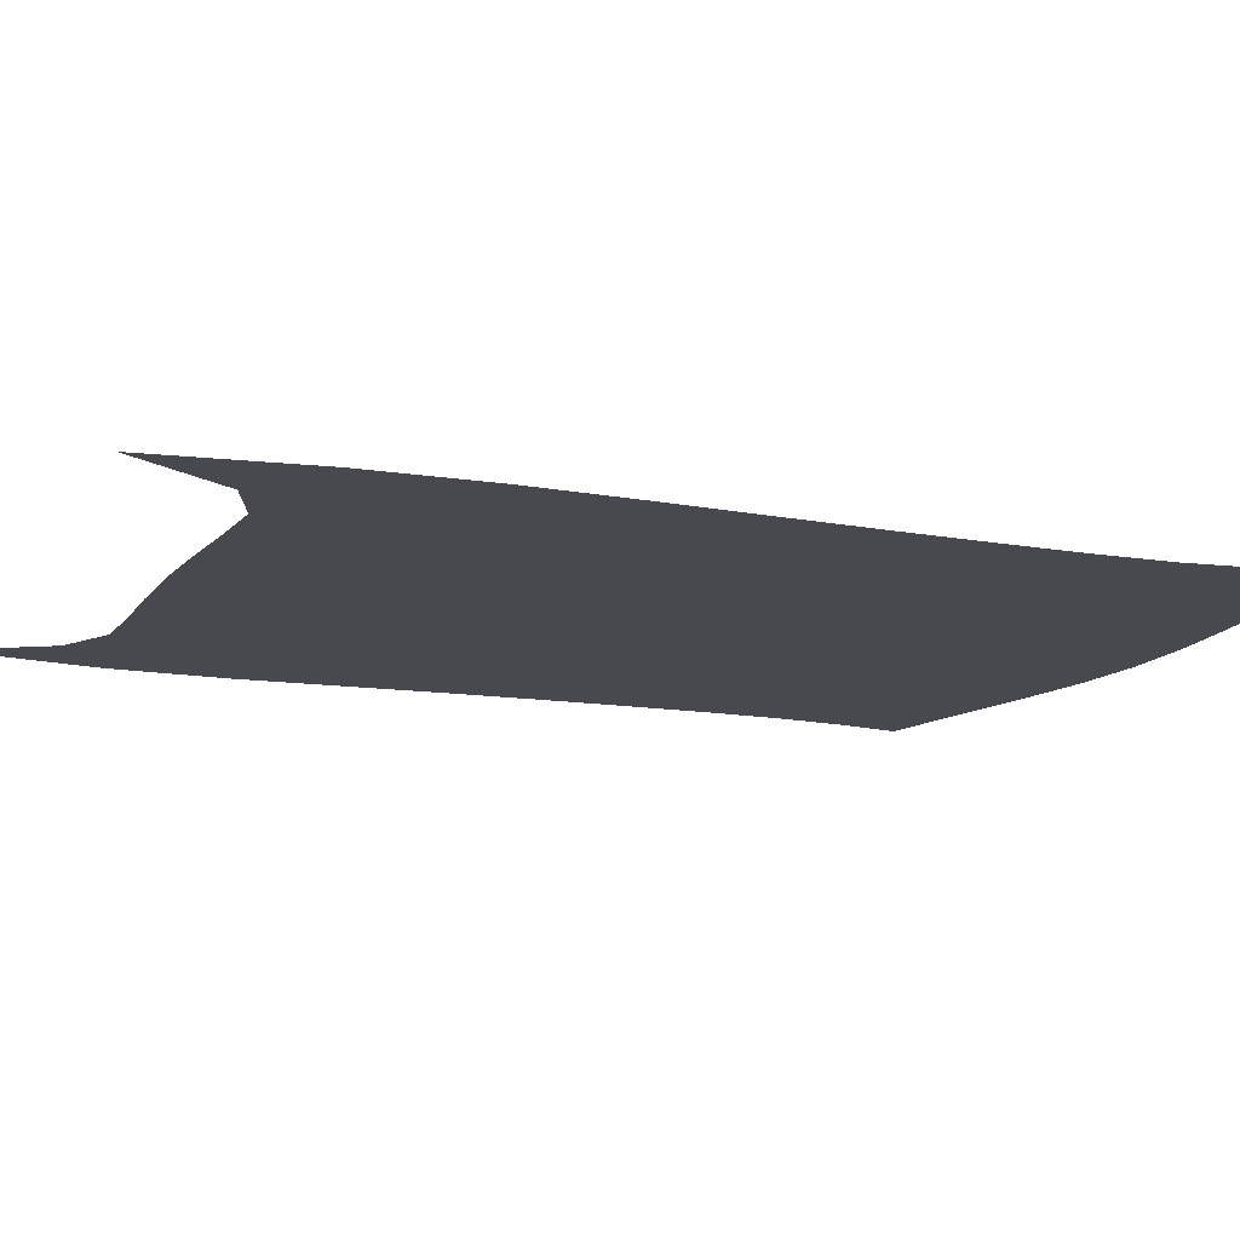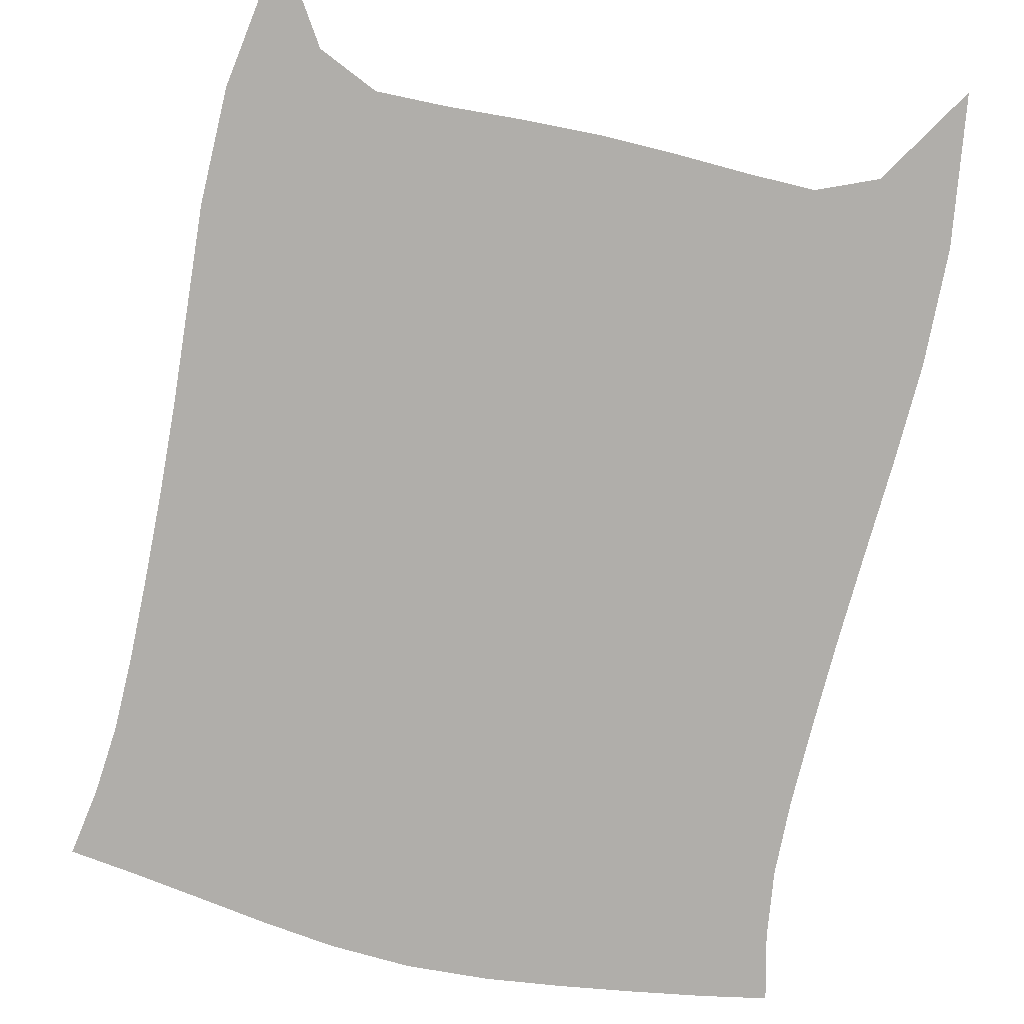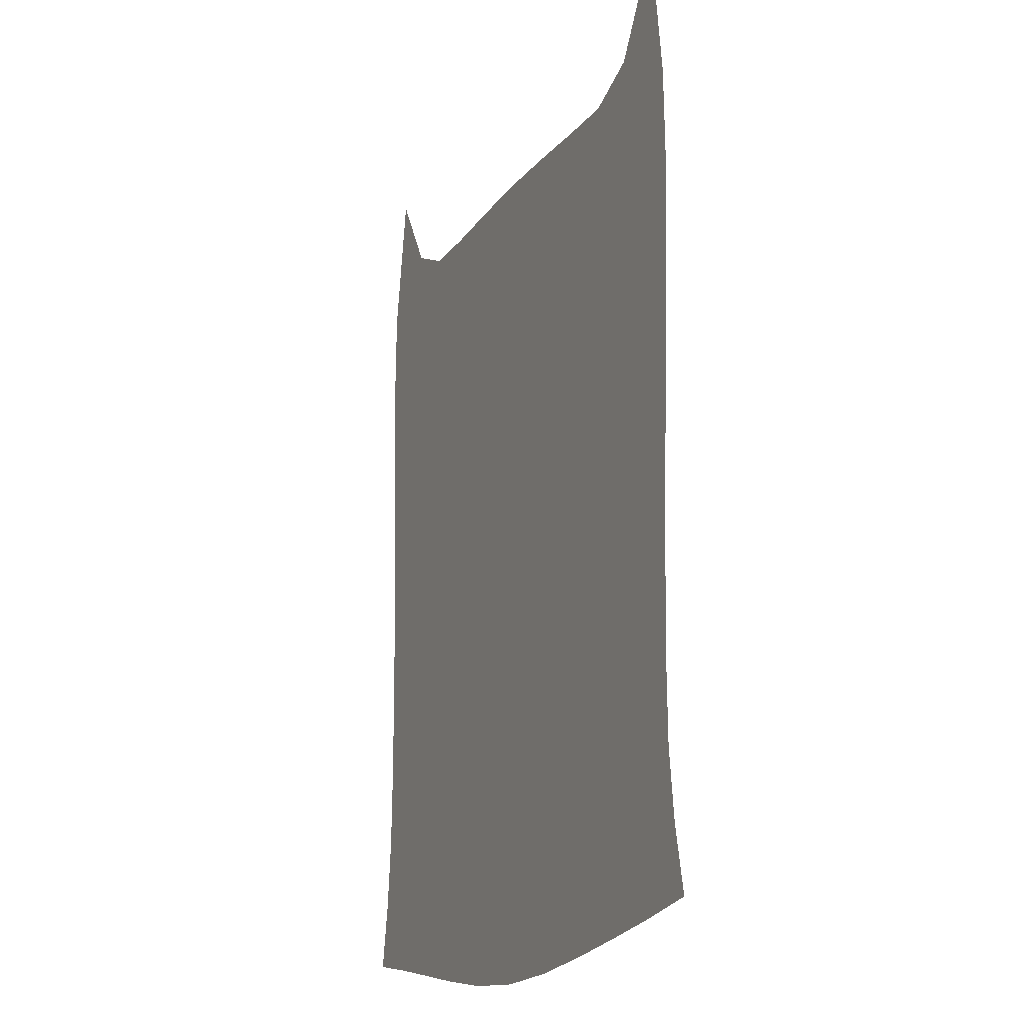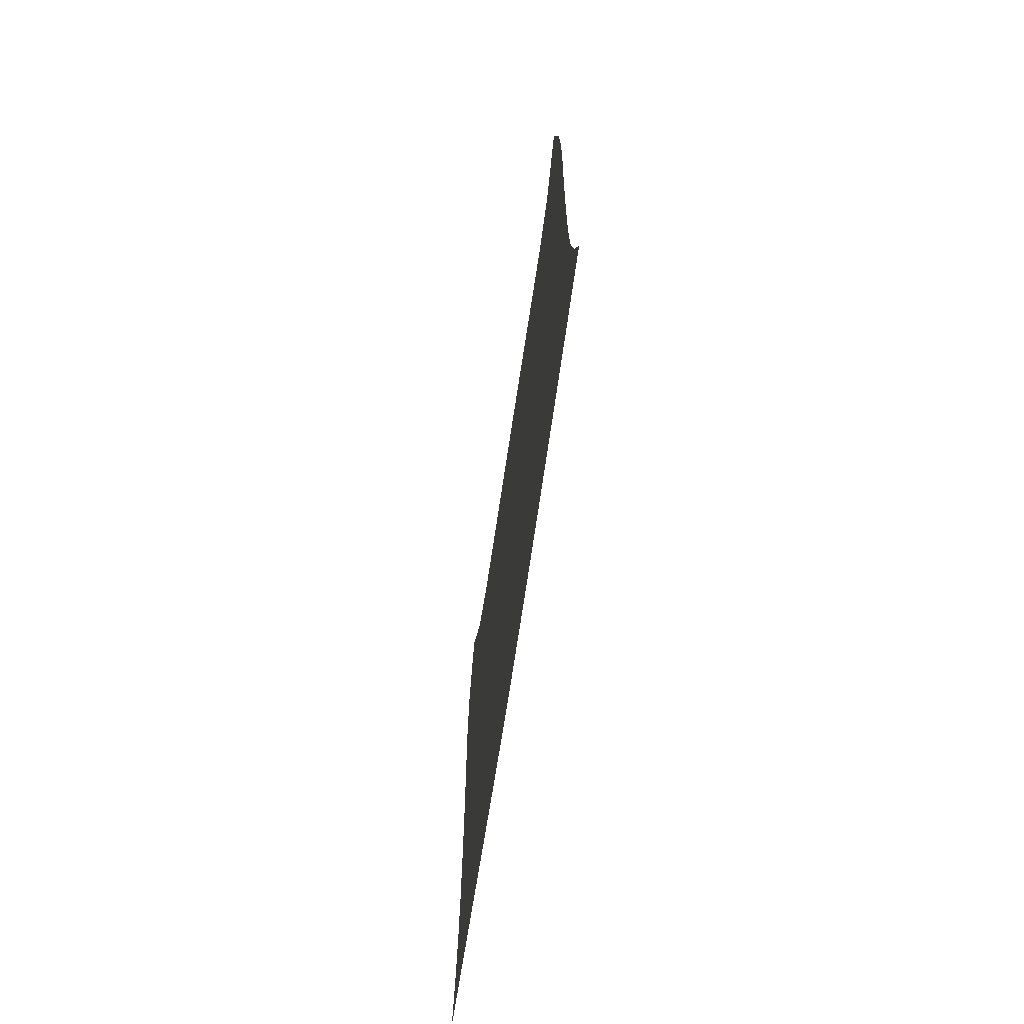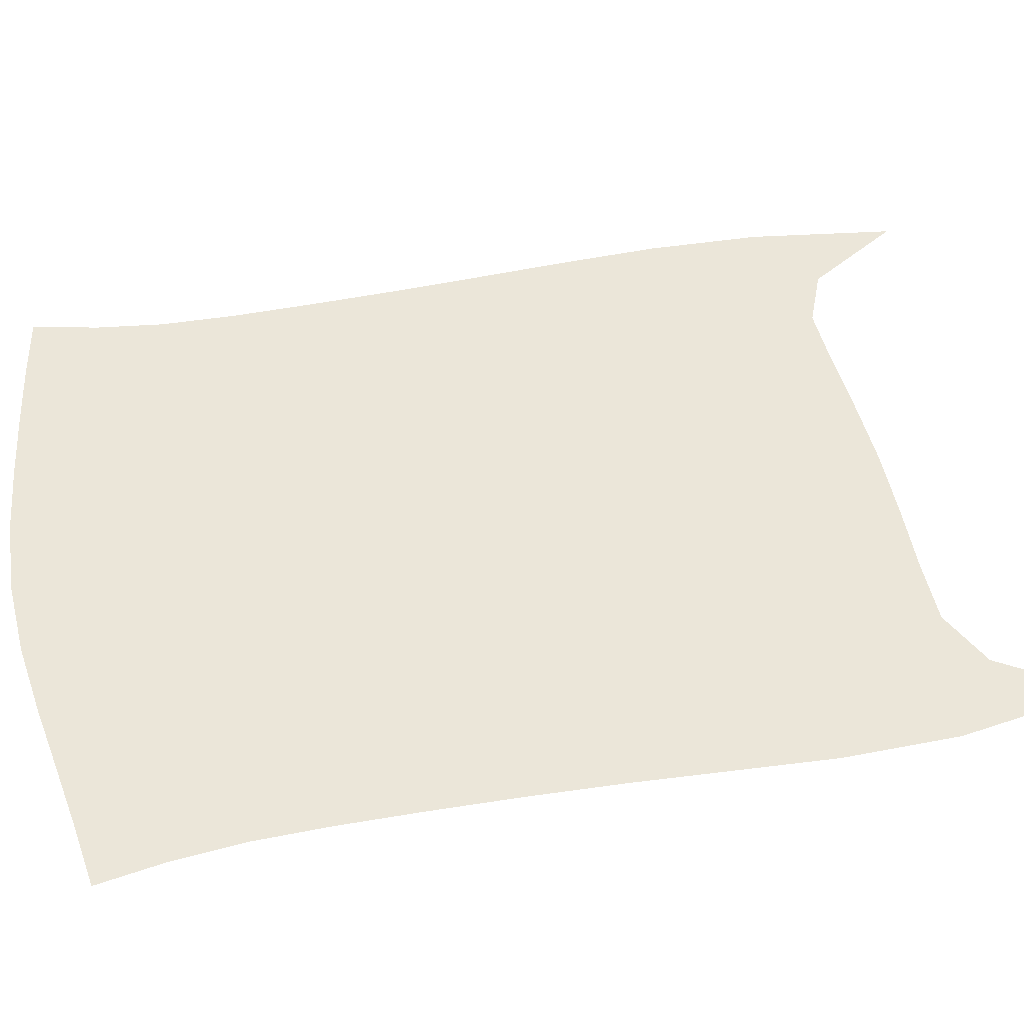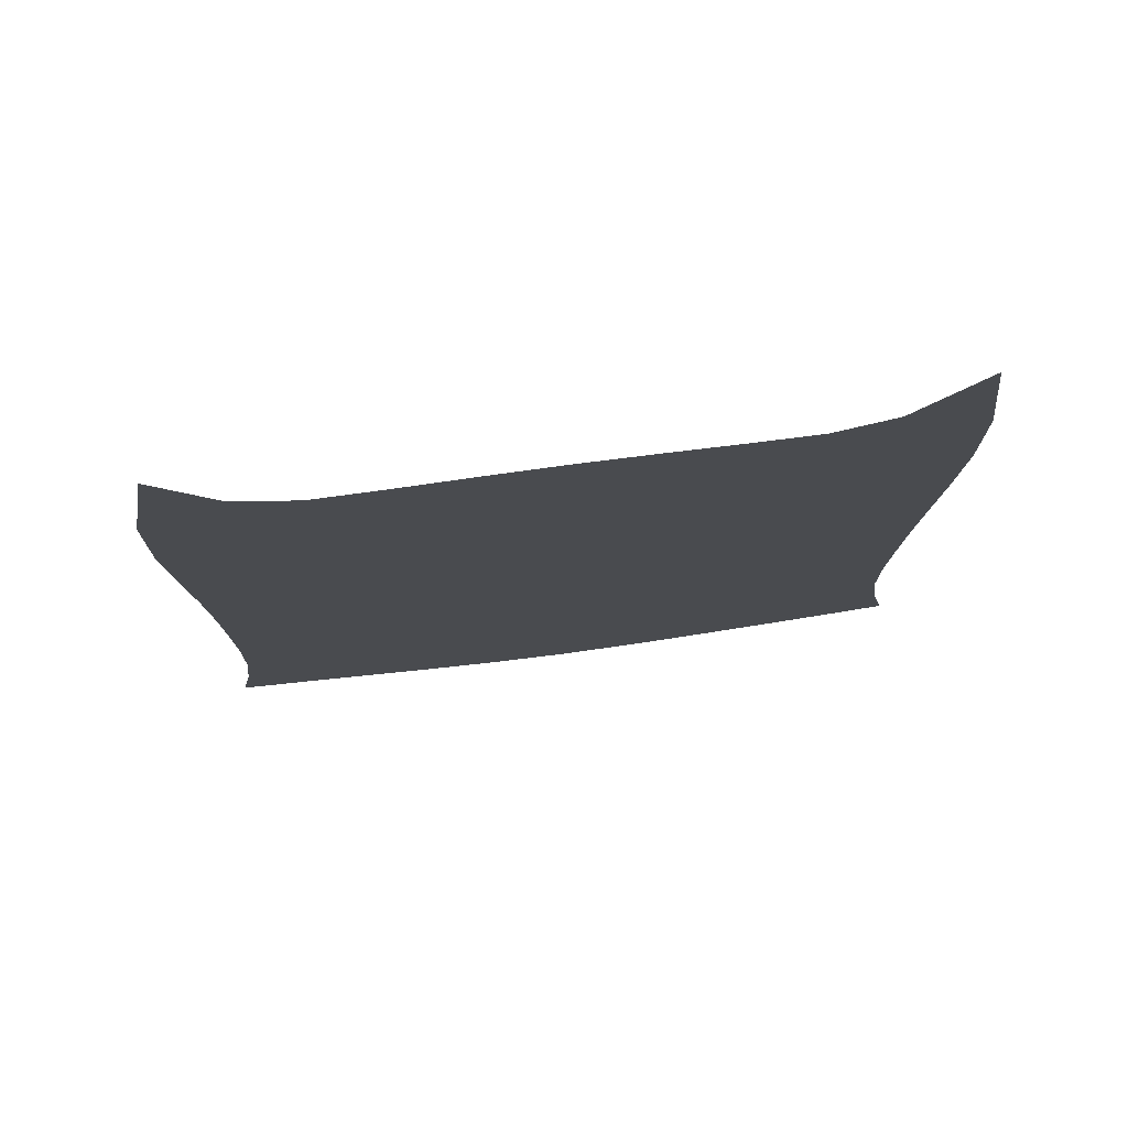
<metadata>
{"format":"obj","ext":"obj","renderer":"f3d","projection":"perspective","resolution":1024,"background":"white","views":[{"elev":-12.6,"azim":-112.2,"up":"+Z"},{"elev":-77.7,"azim":167.9,"up":"+Z"},{"elev":-17.3,"azim":-113.9,"up":"+Y"},{"elev":-73.6,"azim":-98.7,"up":"+Y"},{"elev":46.8,"azim":78.9,"up":"+Z"},{"elev":77.8,"azim":172.4,"up":"+Y"}]}
</metadata>
<code>
v  9e-05  9.998  0
v  0.4701  9.269  0
v  0.9143  9.093  0
v  1.396  9.106  0
v  1.942  9.134  0
v  2.51  9.152  0
v  3.084  9.142  0
v  3.635  9.12  0
v  4.139  9.119  0
v  4.583  9.328  0
v  5  9.998  0
v  -0.1437  8.891  0
v  0.3386  8.68  0
v  0.868  8.55  0
v  1.409  8.551  0
v  1.957  8.579  0
v  2.514  8.595  0
v  3.072  8.589  0
v  3.623  8.571  0
v  4.163  8.574  0
v  4.689  8.694  0
v  5.188  8.926  0
v  -0.162  8.03  0
v  0.3419  7.977  0
v  0.8754  7.936  0
v  1.422  7.949  0
v  1.968  7.975  0
v  2.516  7.989  0
v  3.063  7.984  0
v  3.608  7.967  0
v  4.152  7.959  0
v  4.689  8.001  0
v  5.21  8.062  0
v  -0.1285  7.264  0
v  0.3808  7.269  0
v  0.9084  7.275  0
v  1.445  7.3  0
v  1.982  7.325  0
v  2.517  7.338  0
v  3.053  7.335  0
v  3.589  7.318  0
v  4.125  7.302  0
v  4.656  7.303  0
v  5.172  7.303  0
v  -0.08565  6.539  0
v  0.4233  6.566  0
v  0.9449  6.59  0
v  1.472  6.617  0
v  1.998  6.639  0
v  2.521  6.651  0
v  3.046  6.649  0
v  3.572  6.638  0
v  4.1  6.621  0
v  4.624  6.608  0
v  5.137  6.59  0
v  -0.04782  5.839  0
v  0.4592  5.873  0
v  0.9755  5.897  0
v  1.495  5.916  0
v  2.013  5.931  0
v  2.528  5.939  0
v  3.044  5.943  0
v  3.562  5.941  0
v  4.084  5.934  0
v  4.605  5.922  0
v  5.116  5.901  0
v  -0.02084  5.17  0
v  0.4842  5.199  0
v  0.9959  5.212  0
v  1.51  5.217  0
v  2.024  5.218  0
v  2.537  5.222  0
v  3.049  5.232  0
v  3.564  5.245  0
v  4.08  5.255  0
v  4.596  5.256  0
v  5.107  5.24  0
v  -0.004039  4.544  0
v  0.4966  4.557  0
v  1.003  4.55  0
v  1.515  4.534  0
v  2.03  4.519  0
v  2.546  4.517  0
v  3.063  4.534  0
v  3.577  4.566  0
v  4.09  4.598  0
v  4.6  4.62  0
v  5.106  4.619  0
v  -0.013  3.973  0
v  0.4832  3.954  0
v  0.9866  3.92  0
v  1.501  3.882  0
v  2.025  3.85  0
v  2.557  3.842  0
v  3.087  3.867  0
v  3.609  3.917  0
v  4.121  3.974  0
v  4.624  4.022  0
v  5.124  4.049  0
v  -0.07519  3.453  0
v  0.424  3.393  0
v  0.9327  3.334  0
v  1.459  3.275  0
v  2.006  3.227  0
v  2.568  3.211  0
v  3.126  3.244  0
v  3.667  3.312  0
v  4.184  3.391  0
v  4.686  3.463  0
v  5.18  3.522  0
v  -0.1838  2.958  0
v  0.3266  2.871  0
v  0.8459  2.797  0
v  1.389  2.726  0
v  1.967  2.664  0
v  2.577  2.64  0
v  3.185  2.679  0
v  3.754  2.762  0
v  4.281  2.856  0
v  4.781  2.942  0
v  5.274  3.017  0
f 1 2 13
f 1 13 12
f 2 3 14
f 2 14 13
f 3 4 15
f 3 15 14
f 4 5 16
f 4 16 15
f 5 6 17
f 5 17 16
f 6 7 18
f 6 18 17
f 7 8 19
f 7 19 18
f 8 9 20
f 8 20 19
f 9 10 21
f 9 21 20
f 10 11 22
f 10 22 21
f 12 13 24
f 12 24 23
f 13 14 25
f 13 25 24
f 14 15 26
f 14 26 25
f 15 16 27
f 15 27 26
f 16 17 28
f 16 28 27
f 17 18 29
f 17 29 28
f 18 19 30
f 18 30 29
f 19 20 31
f 19 31 30
f 20 21 32
f 20 32 31
f 21 22 33
f 21 33 32
f 23 24 35
f 23 35 34
f 24 25 36
f 24 36 35
f 25 26 37
f 25 37 36
f 26 27 38
f 26 38 37
f 27 28 39
f 27 39 38
f 28 29 40
f 28 40 39
f 29 30 41
f 29 41 40
f 30 31 42
f 30 42 41
f 31 32 43
f 31 43 42
f 32 33 44
f 32 44 43
f 34 35 46
f 34 46 45
f 35 36 47
f 35 47 46
f 36 37 48
f 36 48 47
f 37 38 49
f 37 49 48
f 38 39 50
f 38 50 49
f 39 40 51
f 39 51 50
f 40 41 52
f 40 52 51
f 41 42 53
f 41 53 52
f 42 43 54
f 42 54 53
f 43 44 55
f 43 55 54
f 45 46 57
f 45 57 56
f 46 47 58
f 46 58 57
f 47 48 59
f 47 59 58
f 48 49 60
f 48 60 59
f 49 50 61
f 49 61 60
f 50 51 62
f 50 62 61
f 51 52 63
f 51 63 62
f 52 53 64
f 52 64 63
f 53 54 65
f 53 65 64
f 54 55 66
f 54 66 65
f 56 57 68
f 56 68 67
f 57 58 69
f 57 69 68
f 58 59 70
f 58 70 69
f 59 60 71
f 59 71 70
f 60 61 72
f 60 72 71
f 61 62 73
f 61 73 72
f 62 63 74
f 62 74 73
f 63 64 75
f 63 75 74
f 64 65 76
f 64 76 75
f 65 66 77
f 65 77 76
f 67 68 79
f 67 79 78
f 68 69 80
f 68 80 79
f 69 70 81
f 69 81 80
f 70 71 82
f 70 82 81
f 71 72 83
f 71 83 82
f 72 73 84
f 72 84 83
f 73 74 85
f 73 85 84
f 74 75 86
f 74 86 85
f 75 76 87
f 75 87 86
f 76 77 88
f 76 88 87
f 78 79 90
f 78 90 89
f 79 80 91
f 79 91 90
f 80 81 92
f 80 92 91
f 81 82 93
f 81 93 92
f 82 83 94
f 82 94 93
f 83 84 95
f 83 95 94
f 84 85 96
f 84 96 95
f 85 86 97
f 85 97 96
f 86 87 98
f 86 98 97
f 87 88 99
f 87 99 98
f 89 90 101
f 89 101 100
f 90 91 102
f 90 102 101
f 91 92 103
f 91 103 102
f 92 93 104
f 92 104 103
f 93 94 105
f 93 105 104
f 94 95 106
f 94 106 105
f 95 96 107
f 95 107 106
f 96 97 108
f 96 108 107
f 97 98 109
f 97 109 108
f 98 99 110
f 98 110 109
f 100 101 112
f 100 112 111
f 101 102 113
f 101 113 112
f 102 103 114
f 102 114 113
f 103 104 115
f 103 115 114
f 104 105 116
f 104 116 115
f 105 106 117
f 105 117 116
f 106 107 118
f 106 118 117
f 107 108 119
f 107 119 118
f 108 109 120
f 108 120 119
f 109 110 121
f 109 121 120

</code>
